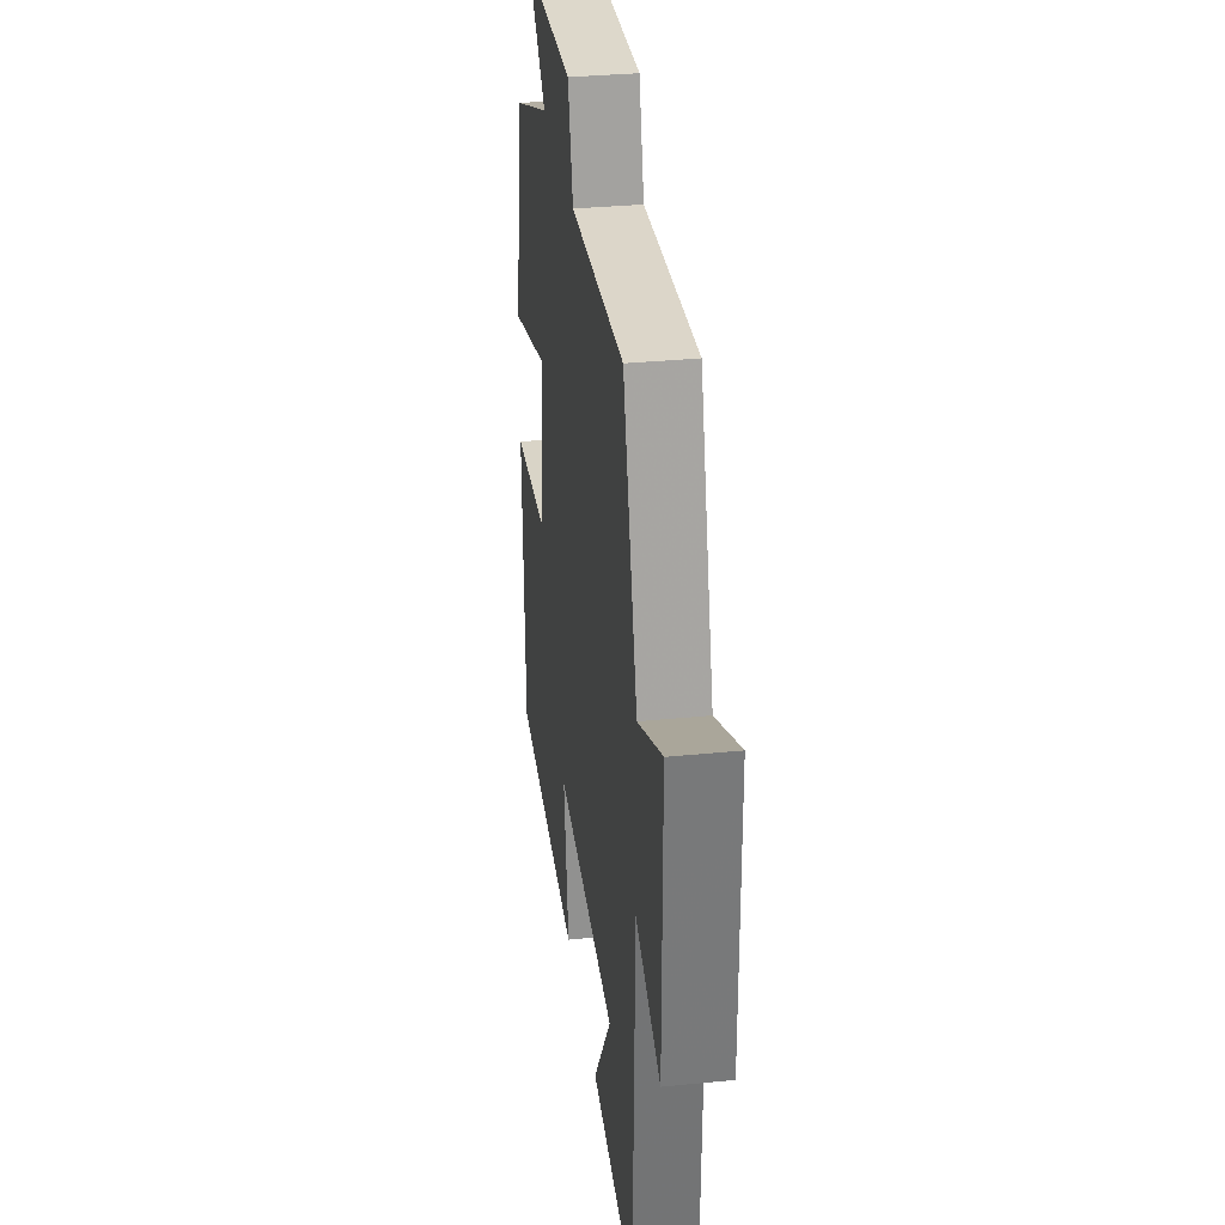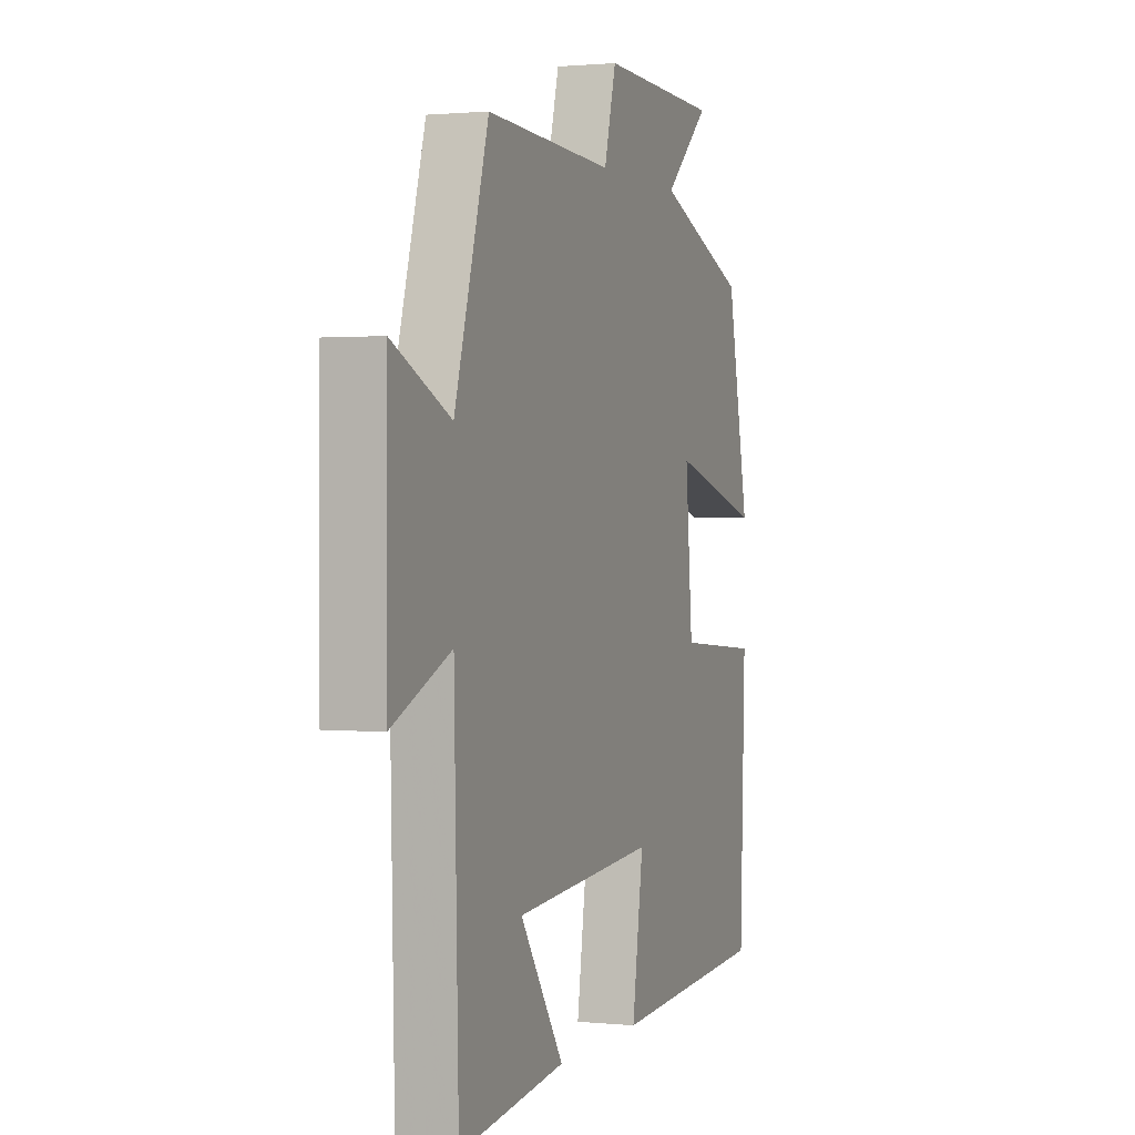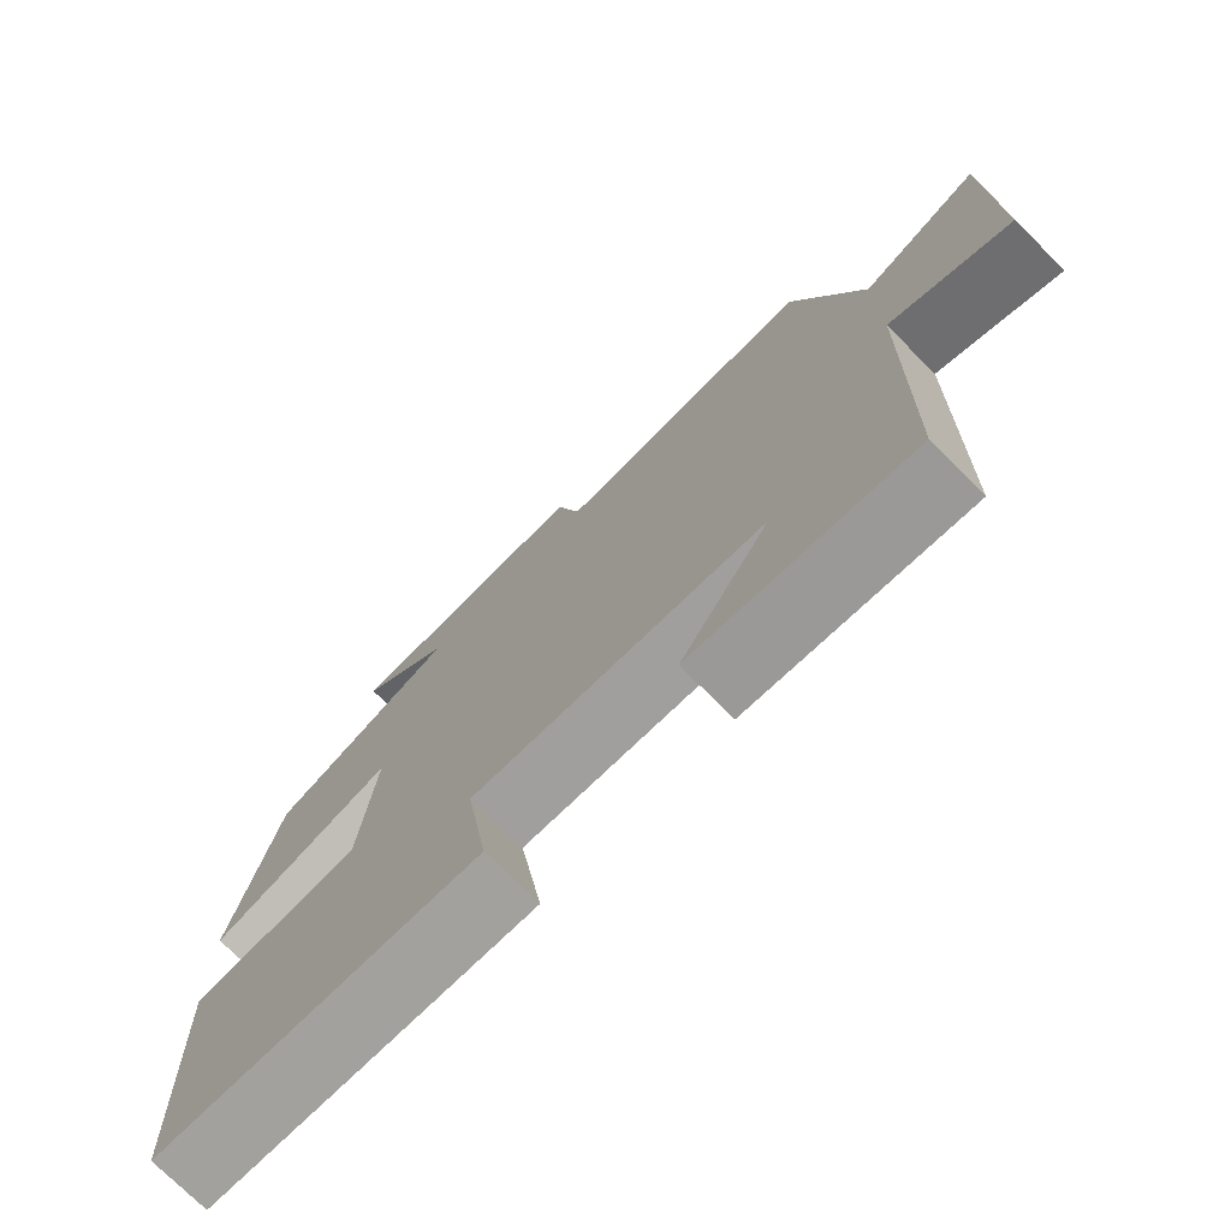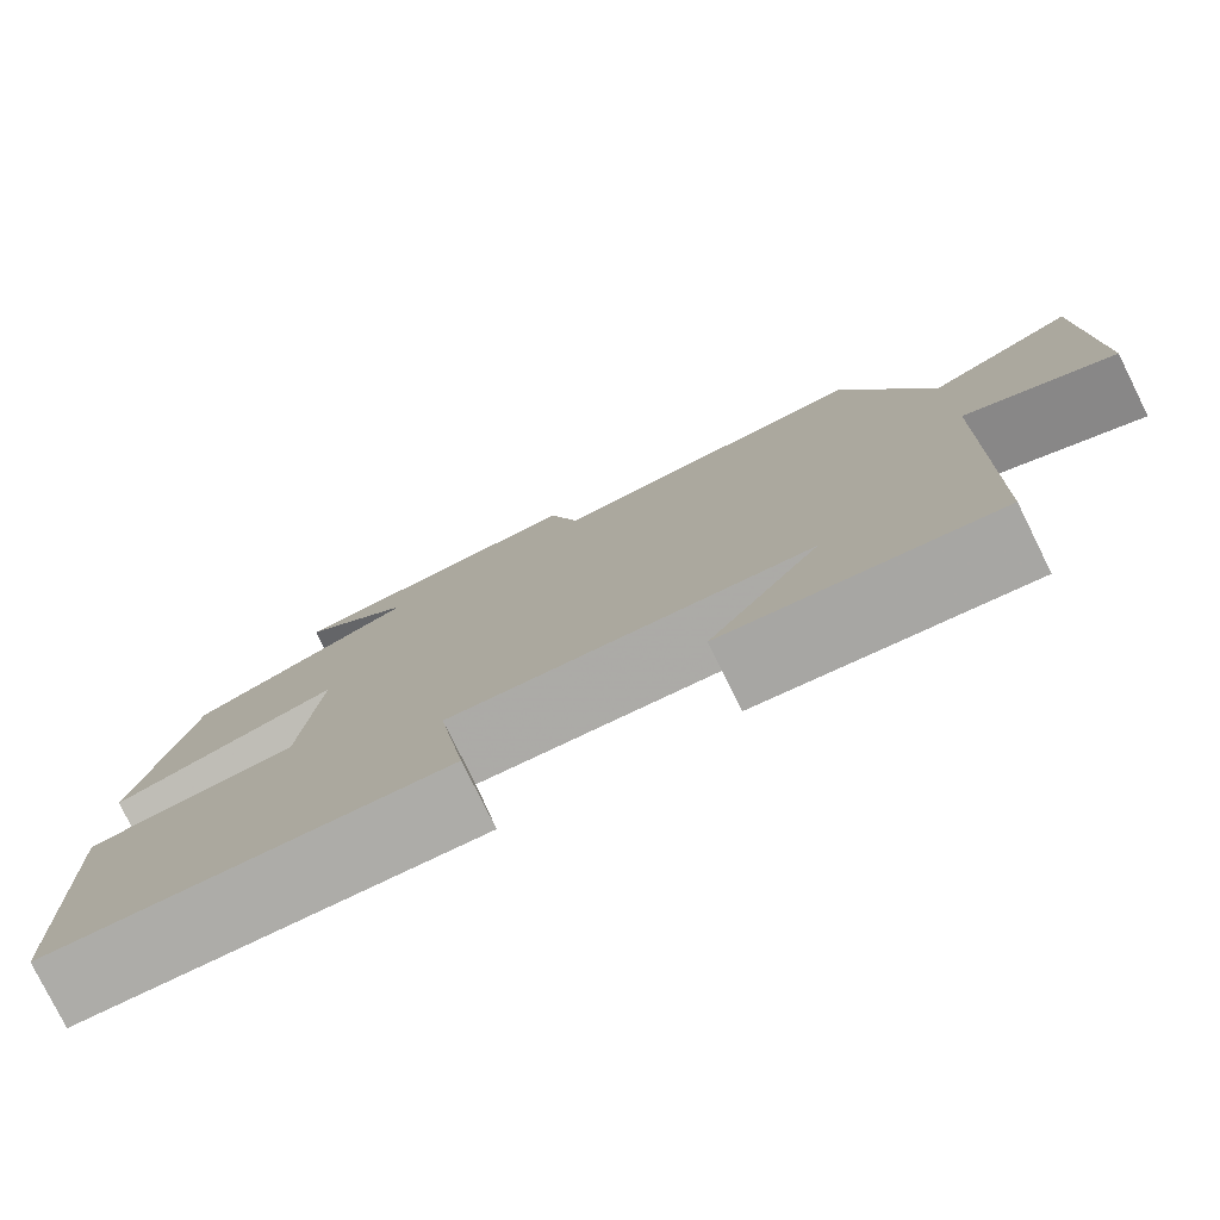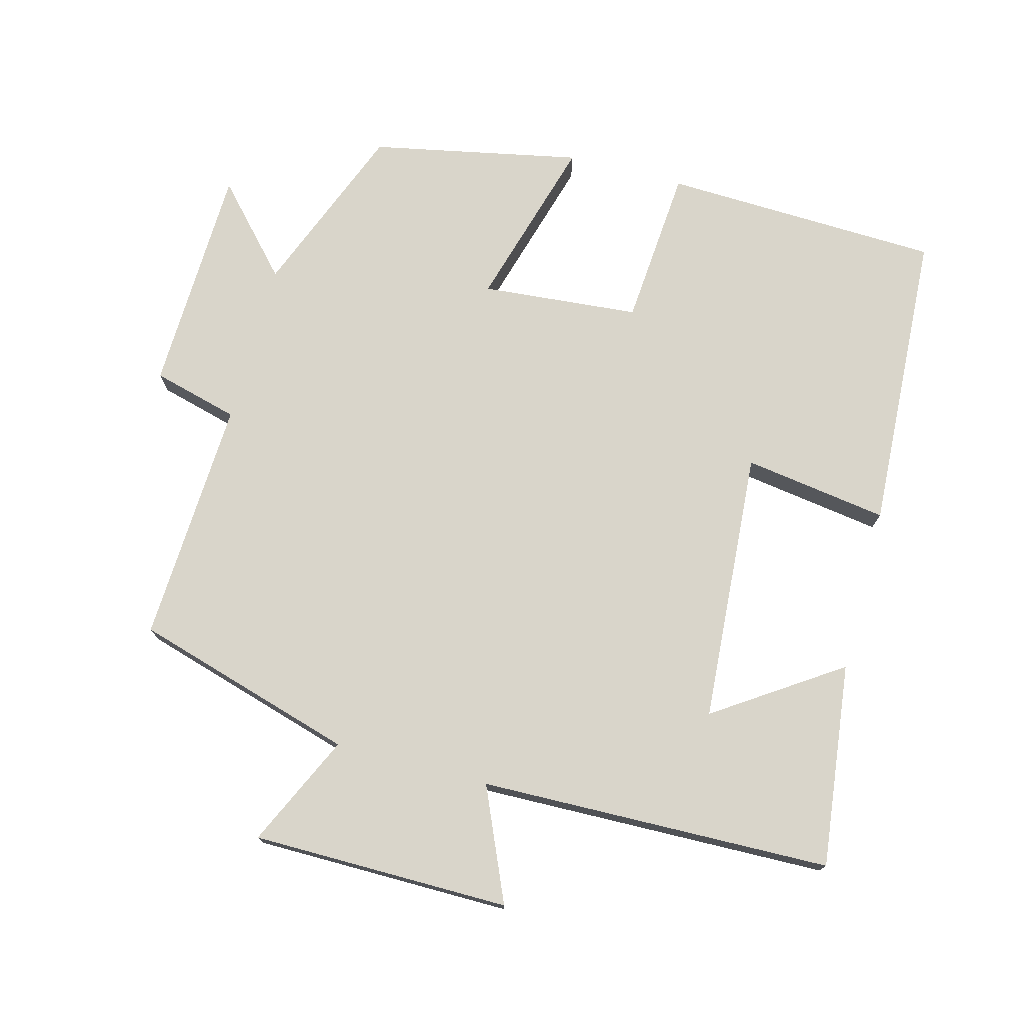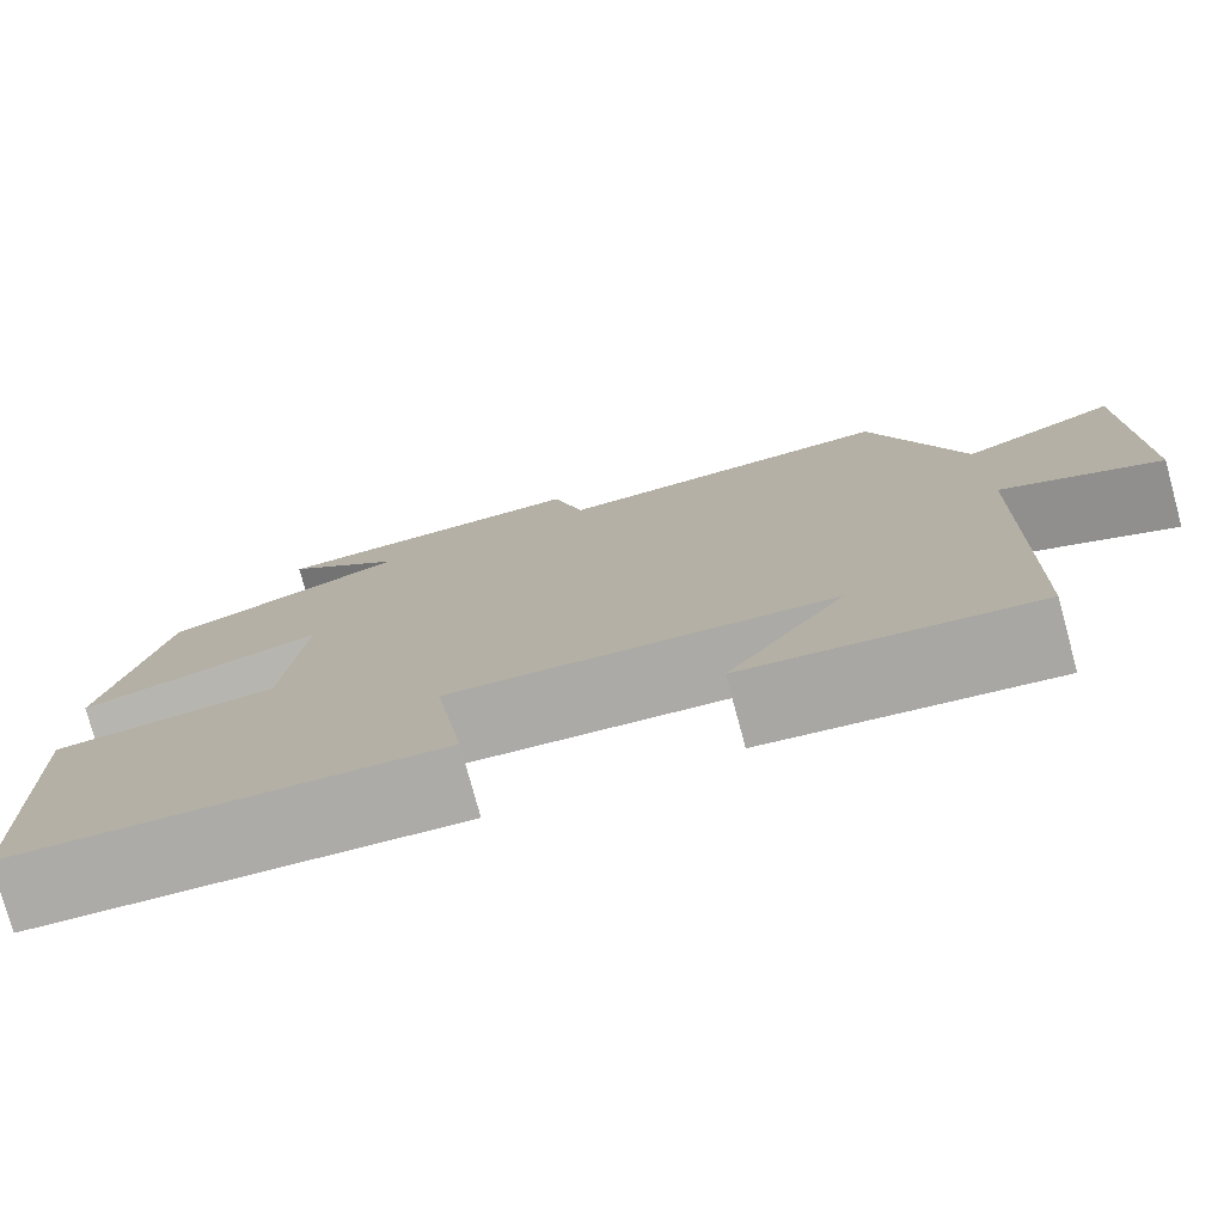
<metadata>
{"format":"obj","ext":"obj","renderer":"f3d","projection":"perspective","resolution":1024,"background":"white","views":[{"elev":33.0,"azim":82.2,"up":"+Z"},{"elev":1.2,"azim":110.4,"up":"+Z"},{"elev":-74.7,"azim":45.0,"up":"+Z"},{"elev":-78.6,"azim":26.3,"up":"+Z"},{"elev":74.7,"azim":104.9,"up":"+Y"},{"elev":-77.7,"azim":15.2,"up":"+Z"}]}
</metadata>
<code>
v -0.439 0.07 0.401
v -0.188 0.07 0.5
v -0.313 0.07 0.614
v 0.019 0.07 0.624
v 0.052 0.07 0.5
v 0.406 0.07 0.517
v 0.5 0.07 0.198
v 0.661 0.07 0.273
v 0.663 0.07 -0.099
v 0.5 0.07 -0.028
v 0.488 0.07 -0.536
v 0.194 0.07 -0.5
v 0.315 0.07 -0.32
v -0.079 0.07 -0.292
v -0.048 0.07 -0.5
v -0.486 0.07 -0.476
v -0.5 0.07 -0.075
v -0.27 0.07 -0.057
v -0.25 0.07 0.171
v -0.5 0.07 0.099
v -0.439 0 0.401
v -0.188 0 0.5
v -0.313 0 0.614
v 0.019 0 0.624
v 0.052 0 0.5
v 0.406 0 0.517
v 0.5 0 0.198
v 0.661 0 0.273
v 0.663 0 -0.099
v 0.5 0 -0.028
v 0.488 0 -0.536
v 0.194 0 -0.5
v 0.315 0 -0.32
v -0.079 0 -0.292
v -0.048 0 -0.5
v -0.486 0 -0.476
v -0.5 0 -0.075
v -0.27 0 -0.057
v -0.25 0 0.171
v -0.5 0 0.099
f 19 20 1 2
f 18 19 2
f 15 16 17 18
f 14 15 18
f 13 14 18 2
f 11 12 13
f 10 11 13 2
f 7 8 9 10
f 5 6 7 10
f 5 10 2 3
f 3 4 5
f 22 21 40 39
f 22 39 38
f 38 37 36 35
f 38 35 34
f 22 38 34 33
f 33 32 31
f 22 33 31 30
f 30 29 28 27
f 30 27 26 25
f 23 22 30 25
f 25 24 23
f 1 21 22 2
f 2 22 23 3
f 3 23 24 4
f 4 24 25 5
f 5 25 26 6
f 6 26 27 7
f 7 27 28 8
f 8 28 29 9
f 9 29 30 10
f 10 30 31 11
f 11 31 32 12
f 12 32 33 13
f 13 33 34 14
f 14 34 35 15
f 15 35 36 16
f 16 36 37 17
f 17 37 38 18
f 18 38 39 19
f 19 39 40 20
f 20 40 21 1

</code>
